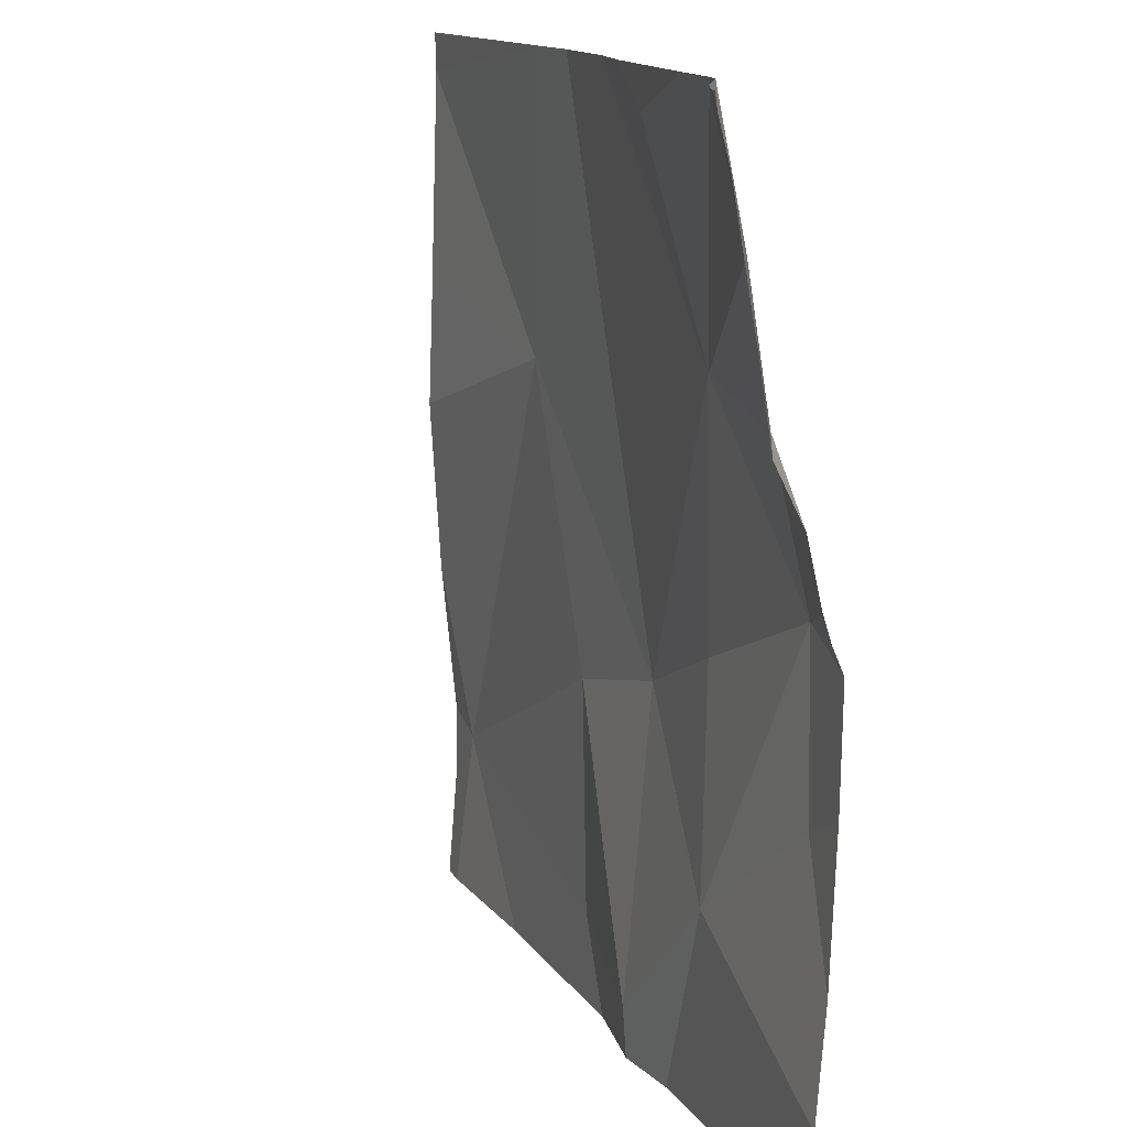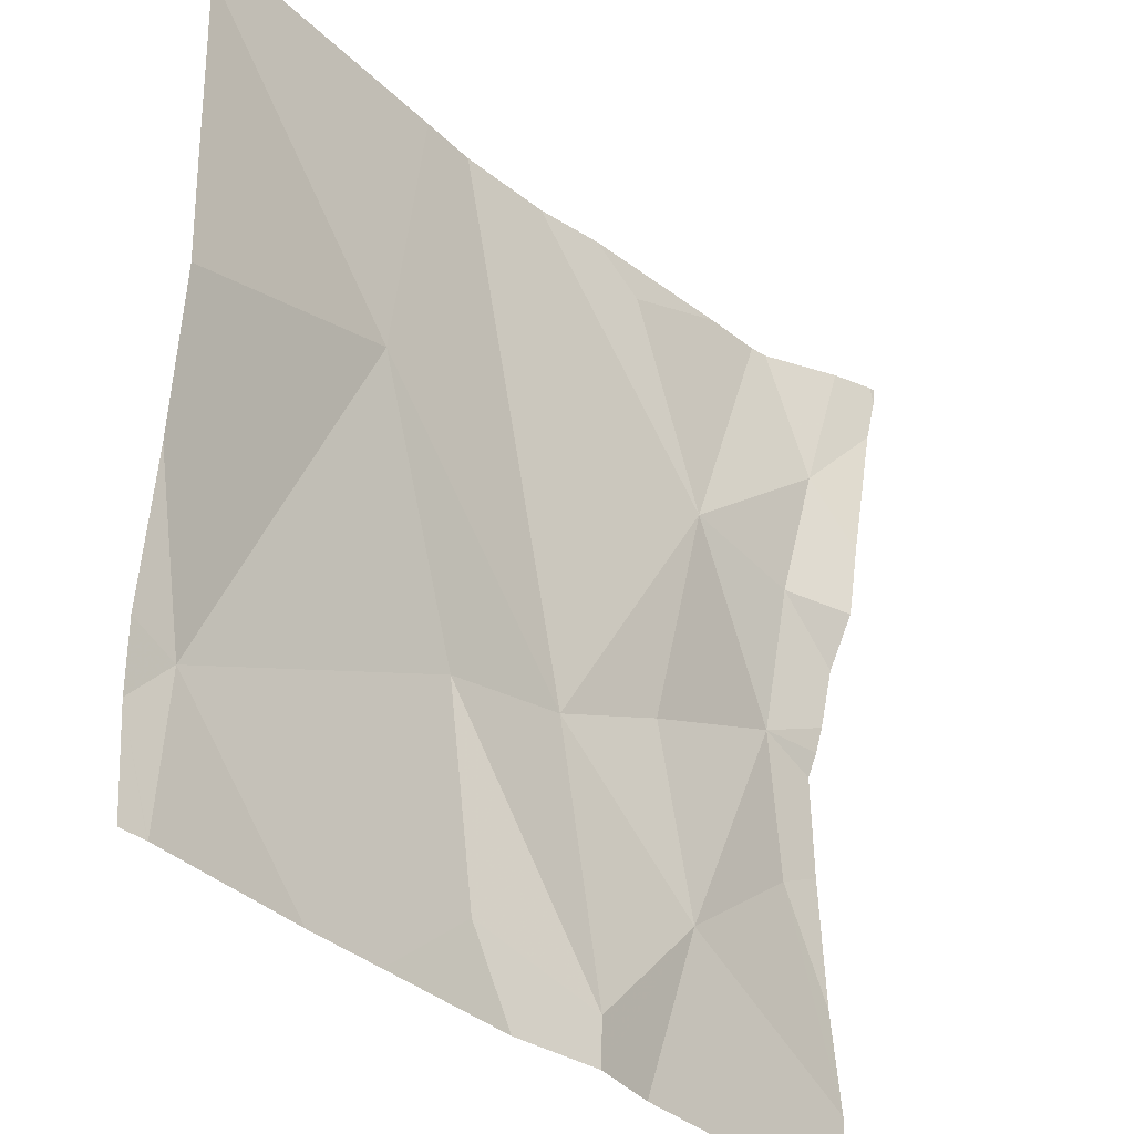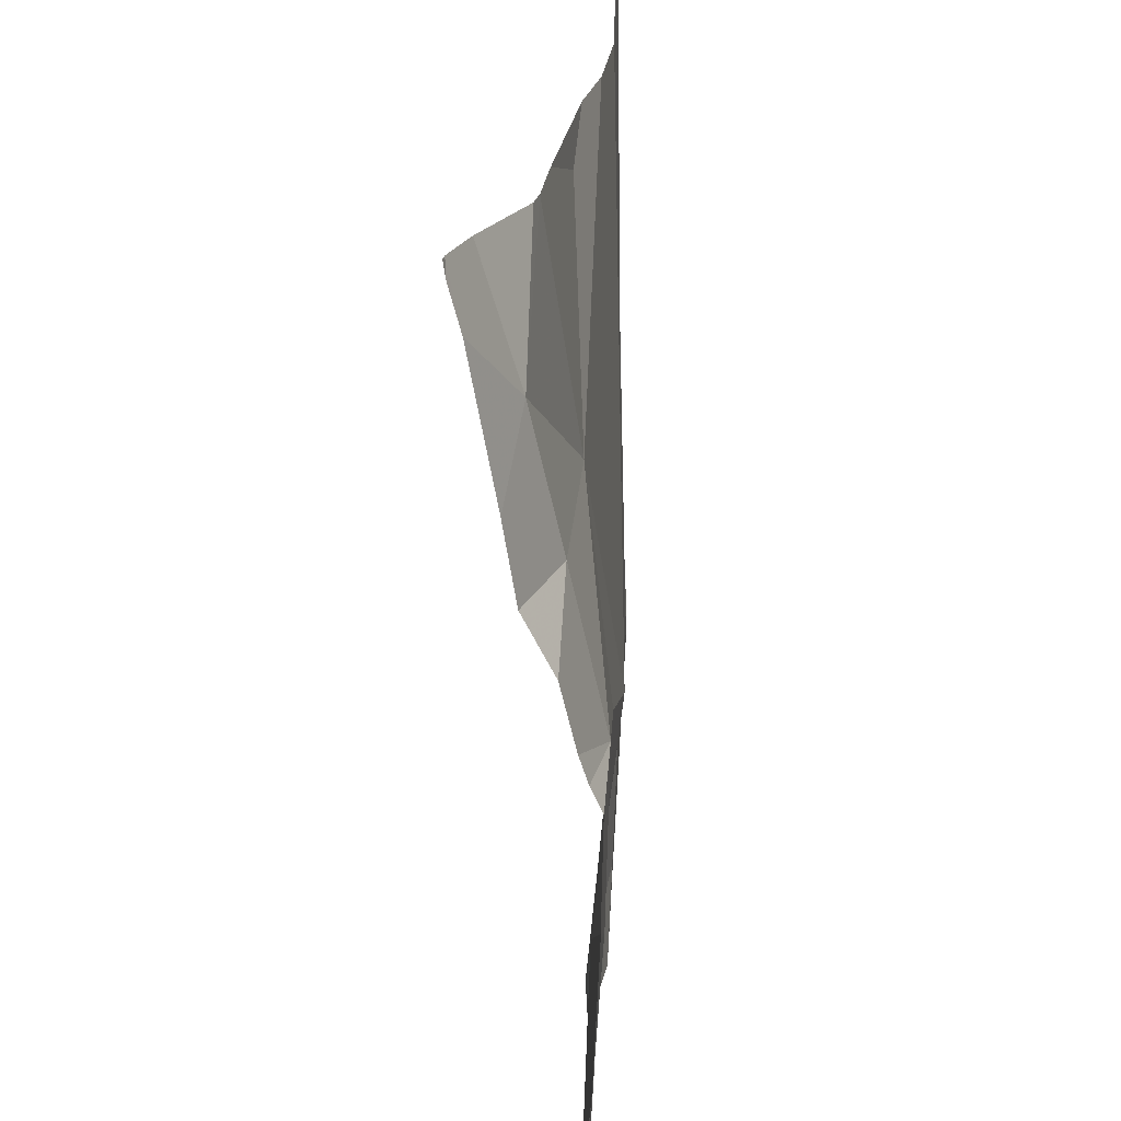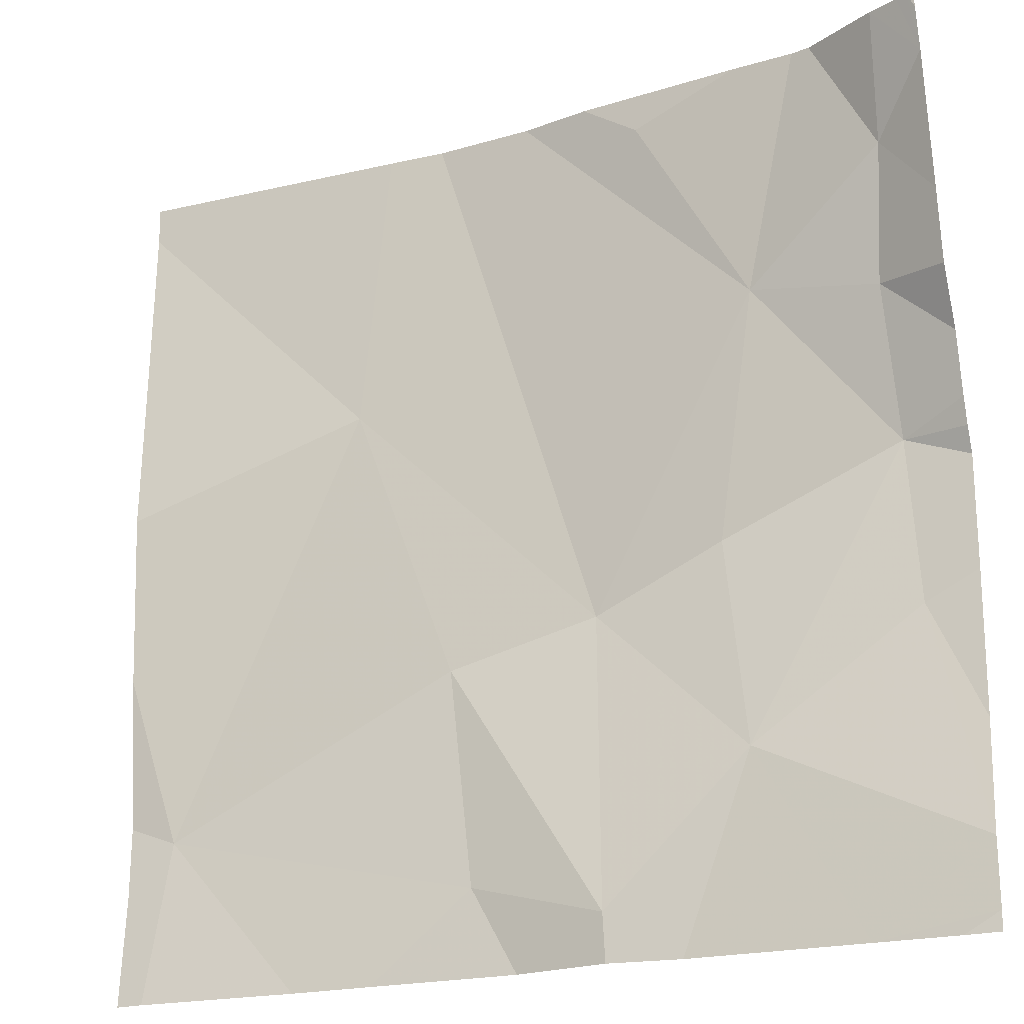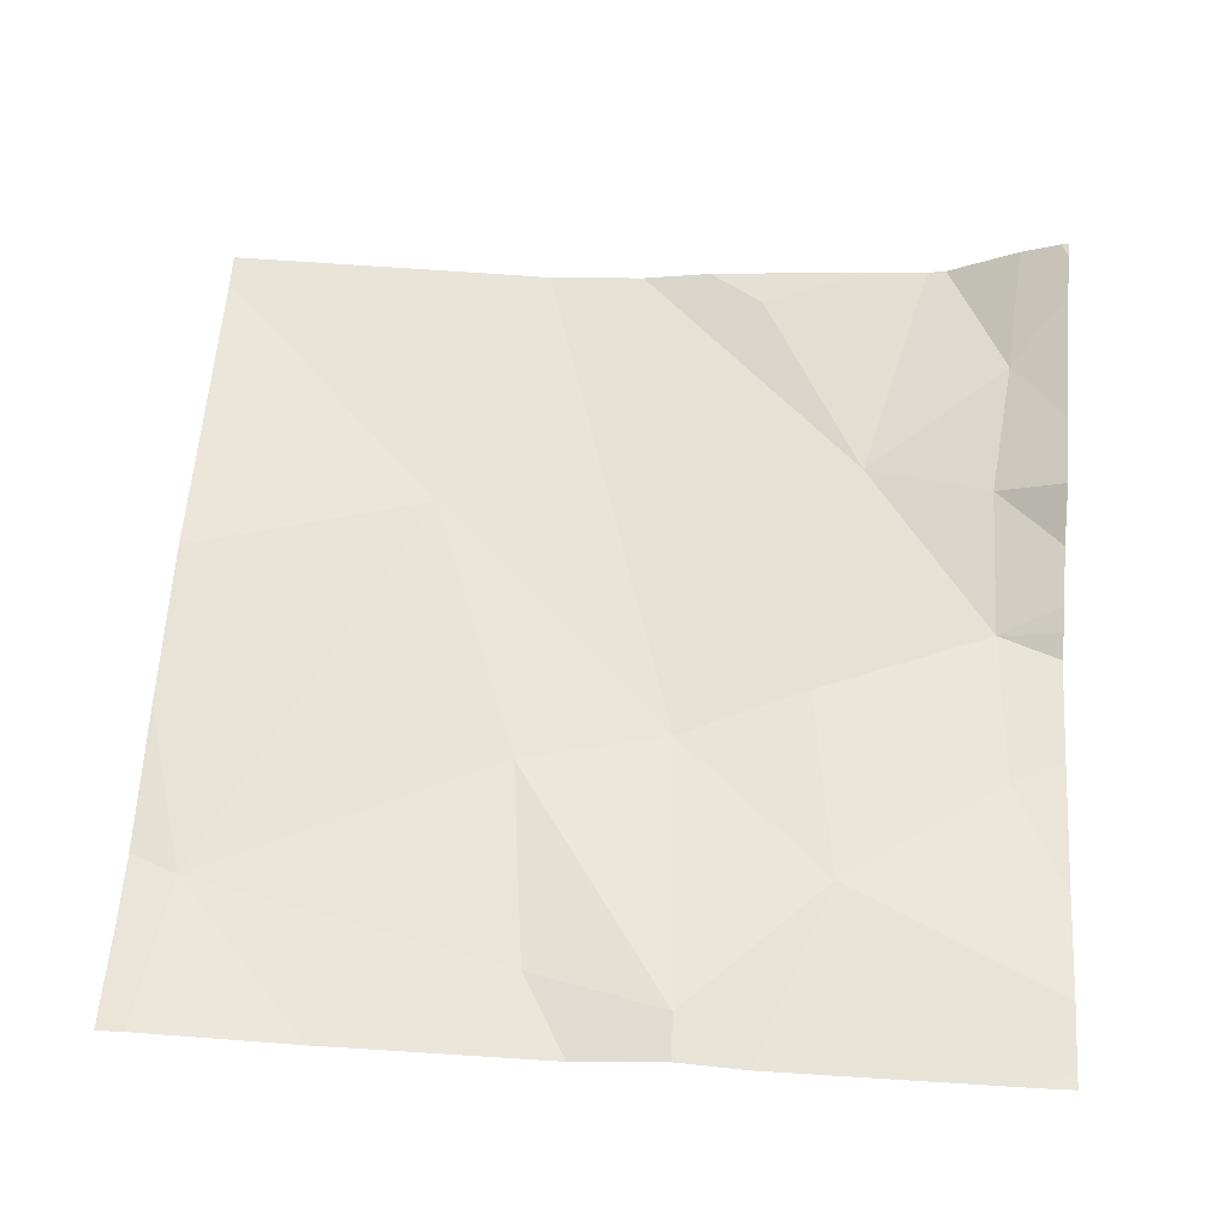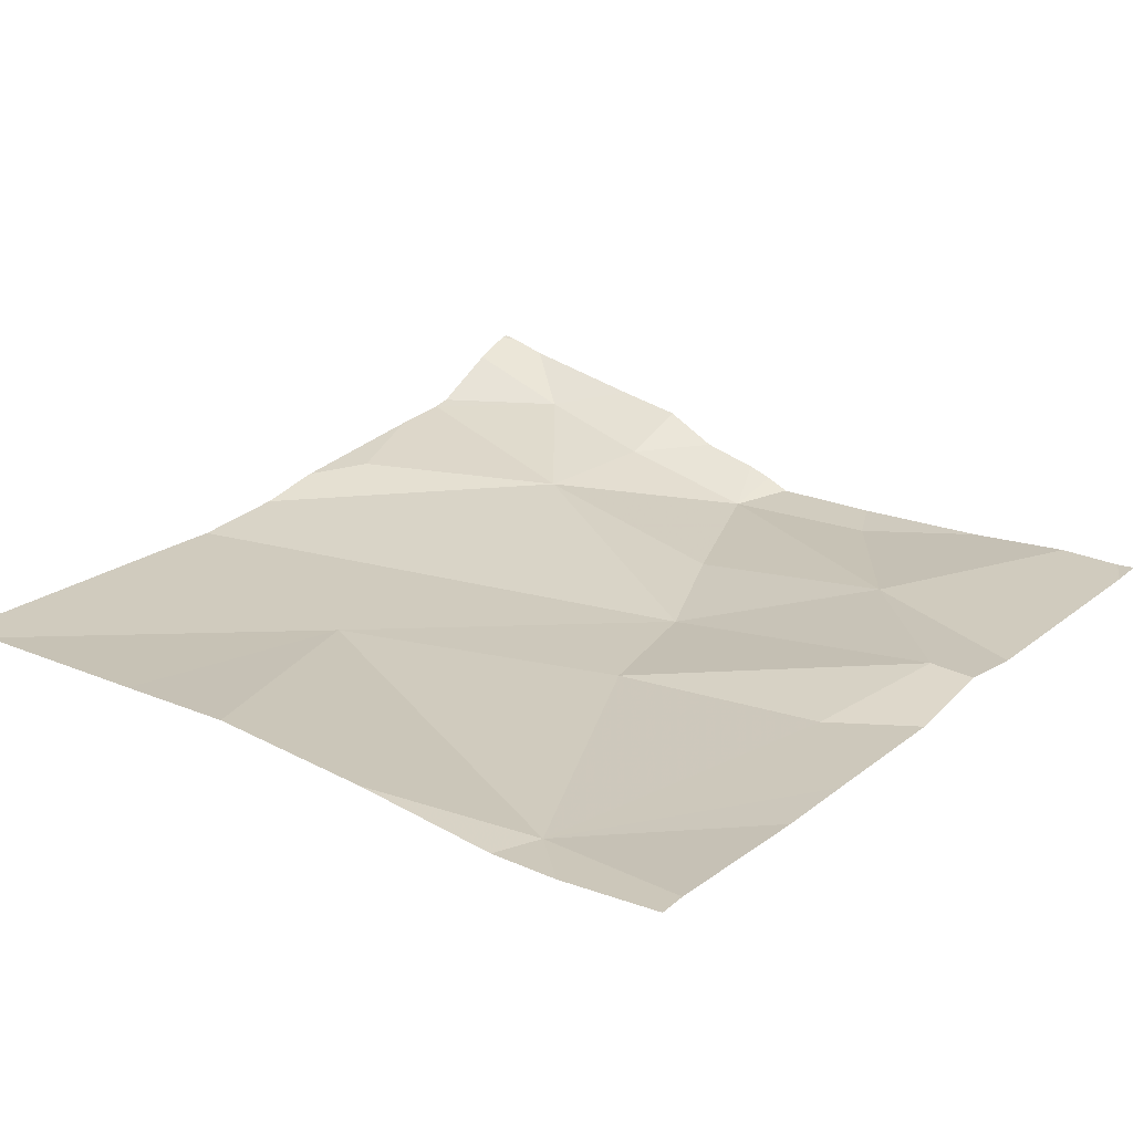
<metadata>
{"format":"obj","ext":"obj","renderer":"f3d","projection":"perspective","resolution":1024,"background":"white","views":[{"elev":13.6,"azim":68.7,"up":"+Y"},{"elev":-35.1,"azim":-50.7,"up":"+Y"},{"elev":26.2,"azim":92.6,"up":"+Y"},{"elev":-21.6,"azim":23.3,"up":"+Y"},{"elev":59.3,"azim":3.8,"up":"+Z"},{"elev":23.2,"azim":-52.2,"up":"+Z"}]}
</metadata>
<code>
v -104.1 237 483.3
v -104.1 237.2 483.3
v -104.1 236.3 483.2
v -104.1 237.1 483.3
v -104.8 236.9 483.2
v -105 236.4 483.2
v -104.5 236.3 483.2
v -104.5 237.2 483.2
v -104.6 236.3 483.2
v -104.4 237.1 483.2
v -104.7 236.5 483.2
v -104.1 236.7 483.2
v -104.3 236.4 483.2
v -104.3 236.6 483.2
v -104.7 237.2 483.2
v -104.5 236.6 483.2
v -104.2 237.2 483.2
v -104.3 236.9 483.2
v -104.1 237 483.2
v -105 236.2 483.2
v -104.4 236.2 483.2
v -104.5 236.2 483.2
v -105 236.2 483.2
v -104.6 236.2 483.2
v -104.1 236.6 483.2
v -104.7 236.2 483.2
v -104.8 236.2 483.2
v -104.2 236.2 483.2
v -104.2 236.9 483.2
v -105 236.8 483.2
v -105 236.6 483.2
v -105 236.9 483.2
v -105 237.1 483.2
v -105 236.4 483.2
v -105 236.3 483.2
v -104.7 237.2 483.2
v -104.1 236.4 483.2
v -104.1 236.7 483.2
v -104.1 236.7 483.2
v -104.1 236.8 483.2
v -104.1 236.9 483.3
v -104.1 236.6 483.2
v -104.1 236.8 483.2
v -104.1 236.2 483.2
v -104.3 237.2 483.2
v -105 236.2 483.2
v -104.1 236.2 483.2
v -104.1 236.2 483.2
v -104.6 237.2 483.2
v -104.2 237.2 483.2
v -104.1 237.2 483.3
v -104.1 237.2 483.3
v -104.1 237.2 483.3
v -105 237.2 483.2
v -104.1 237.2 483.3
v -105 237.2 483.2
f 6 5 30
f 7 9 24
f 11 5 6
f 9 7 11
f 13 12 14
f 48 44 47
f 37 25 3
f 16 13 14
f 9 11 6
f 45 18 17
f 5 16 15
f 13 7 22
f 50 19 51
f 28 13 21
f 18 16 14
f 13 16 7
f 12 18 14
f 20 35 23
f 26 6 27
f 15 18 49
f 18 10 8
f 16 11 7
f 47 44 28
f 5 11 16
f 49 18 8
f 25 13 3
f 51 4 55
f 23 35 46
f 1 29 41
f 20 6 35
f 12 13 25
f 36 5 15
f 39 25 42
f 44 3 28
f 15 16 18
f 18 12 29
f 40 12 43
f 19 18 29
f 17 19 50
f 4 2 52
f 30 5 32
f 31 6 30
f 27 6 20
f 32 5 33
f 1 19 29
f 33 5 36
f 34 6 31
f 35 6 34
f 21 13 22
f 17 18 19
f 4 19 1
f 38 12 39
f 26 9 6
f 39 12 25
f 45 10 18
f 40 29 12
f 41 29 40
f 22 7 24
f 42 25 37
f 24 9 26
f 43 12 38
f 28 3 13
f 8 10 45
f 51 19 4
f 52 2 53
f 54 33 36
f 55 4 52
f 56 33 54

</code>
